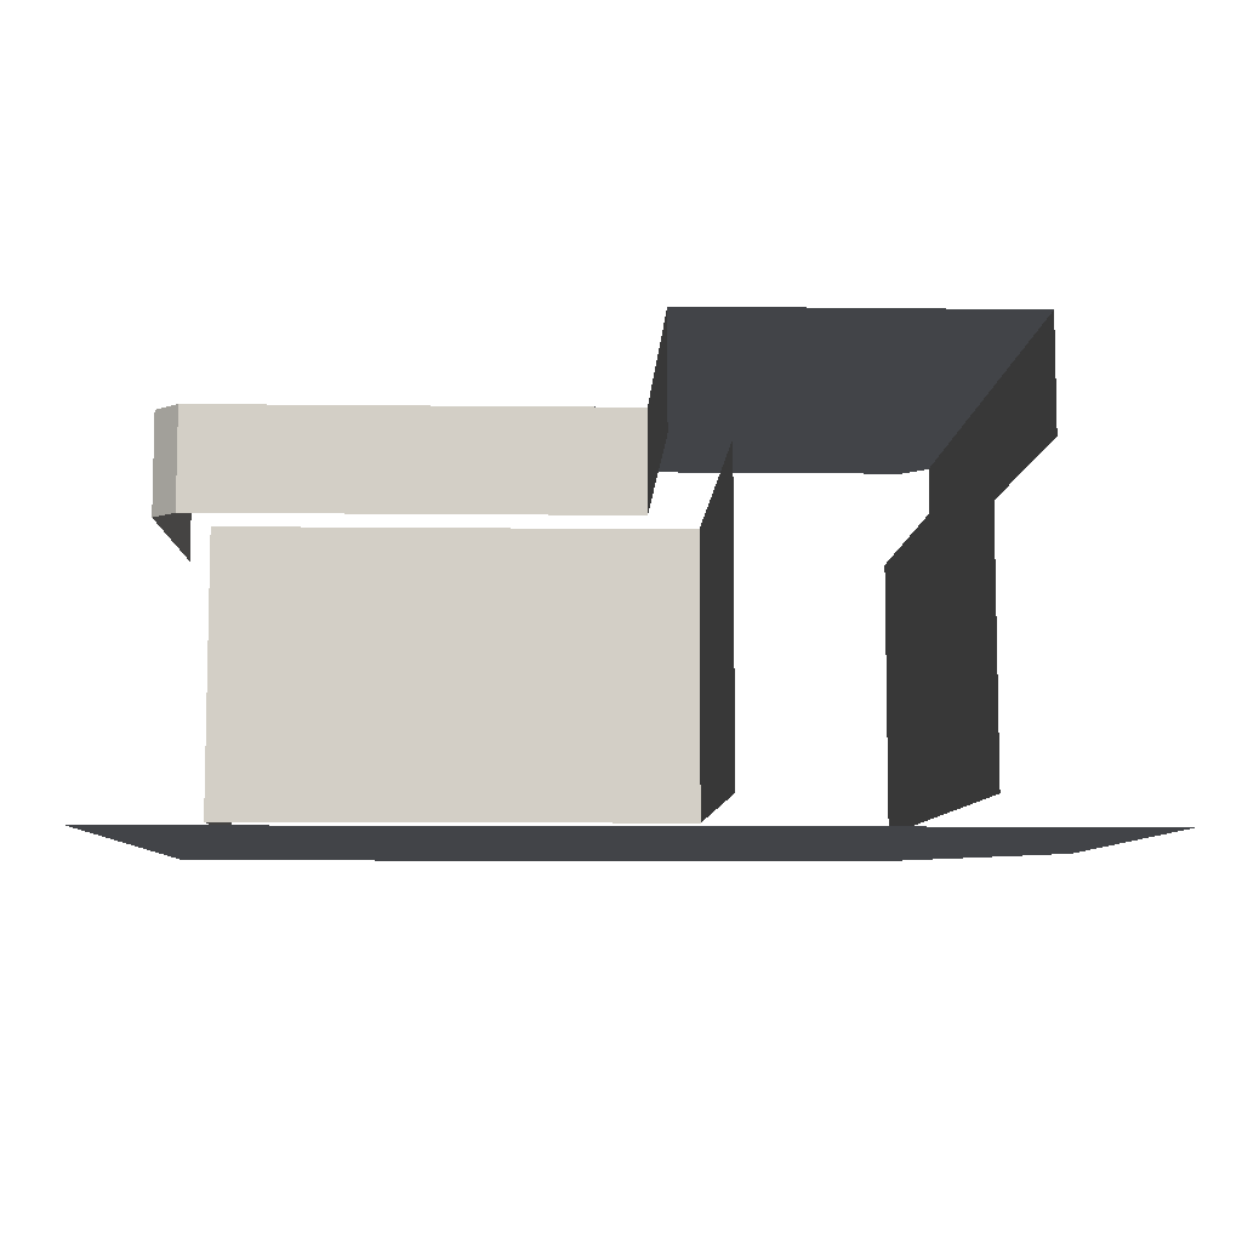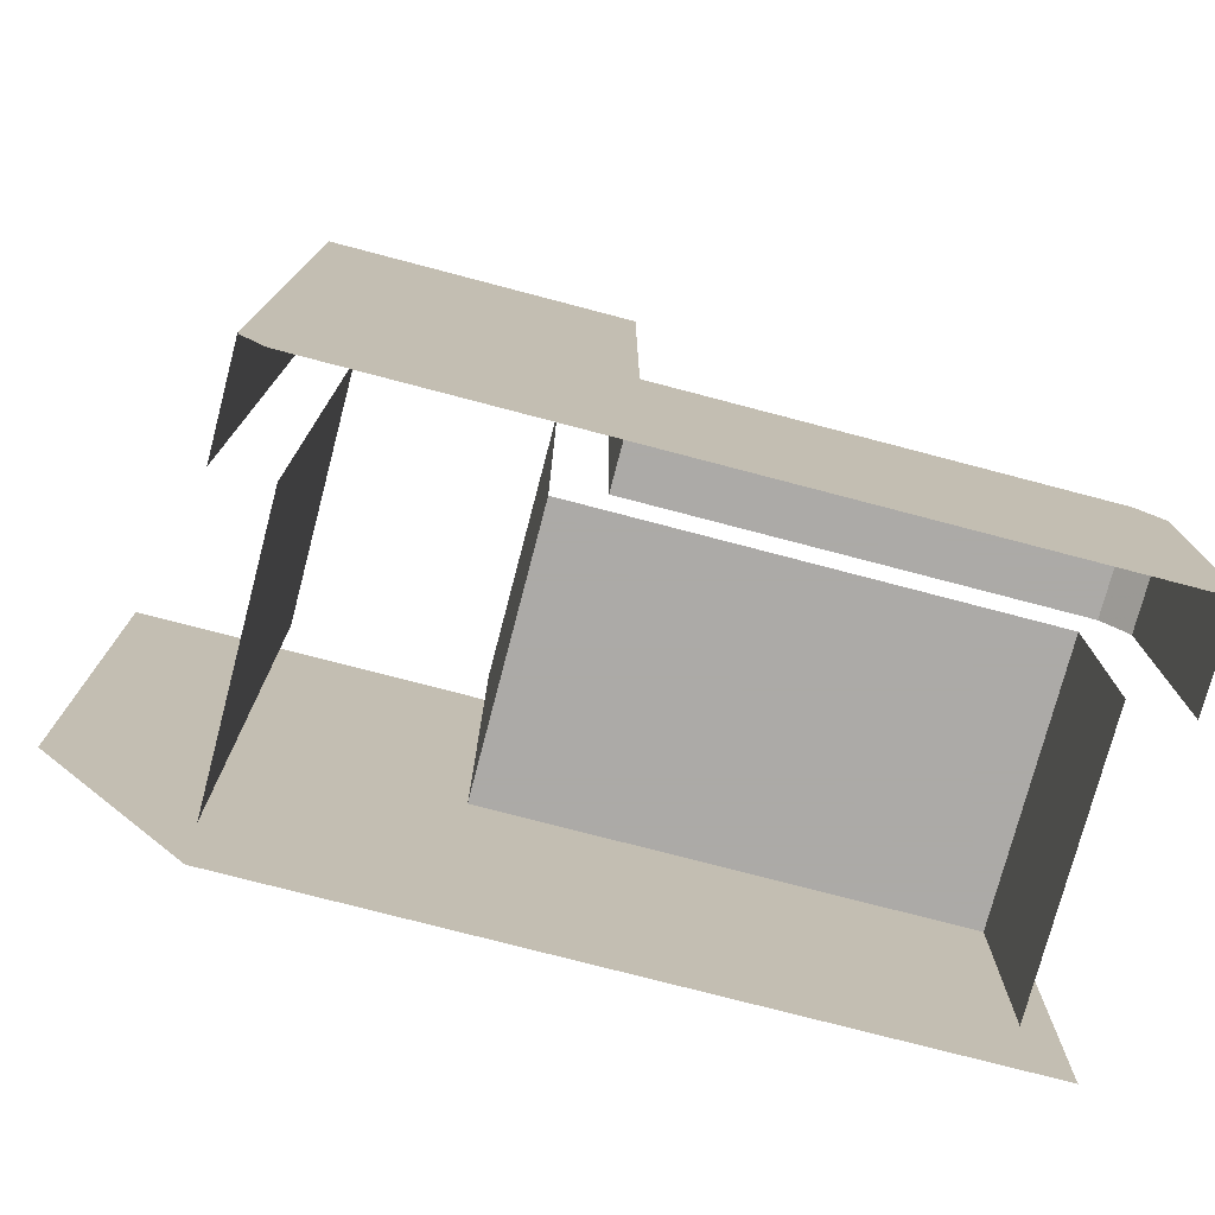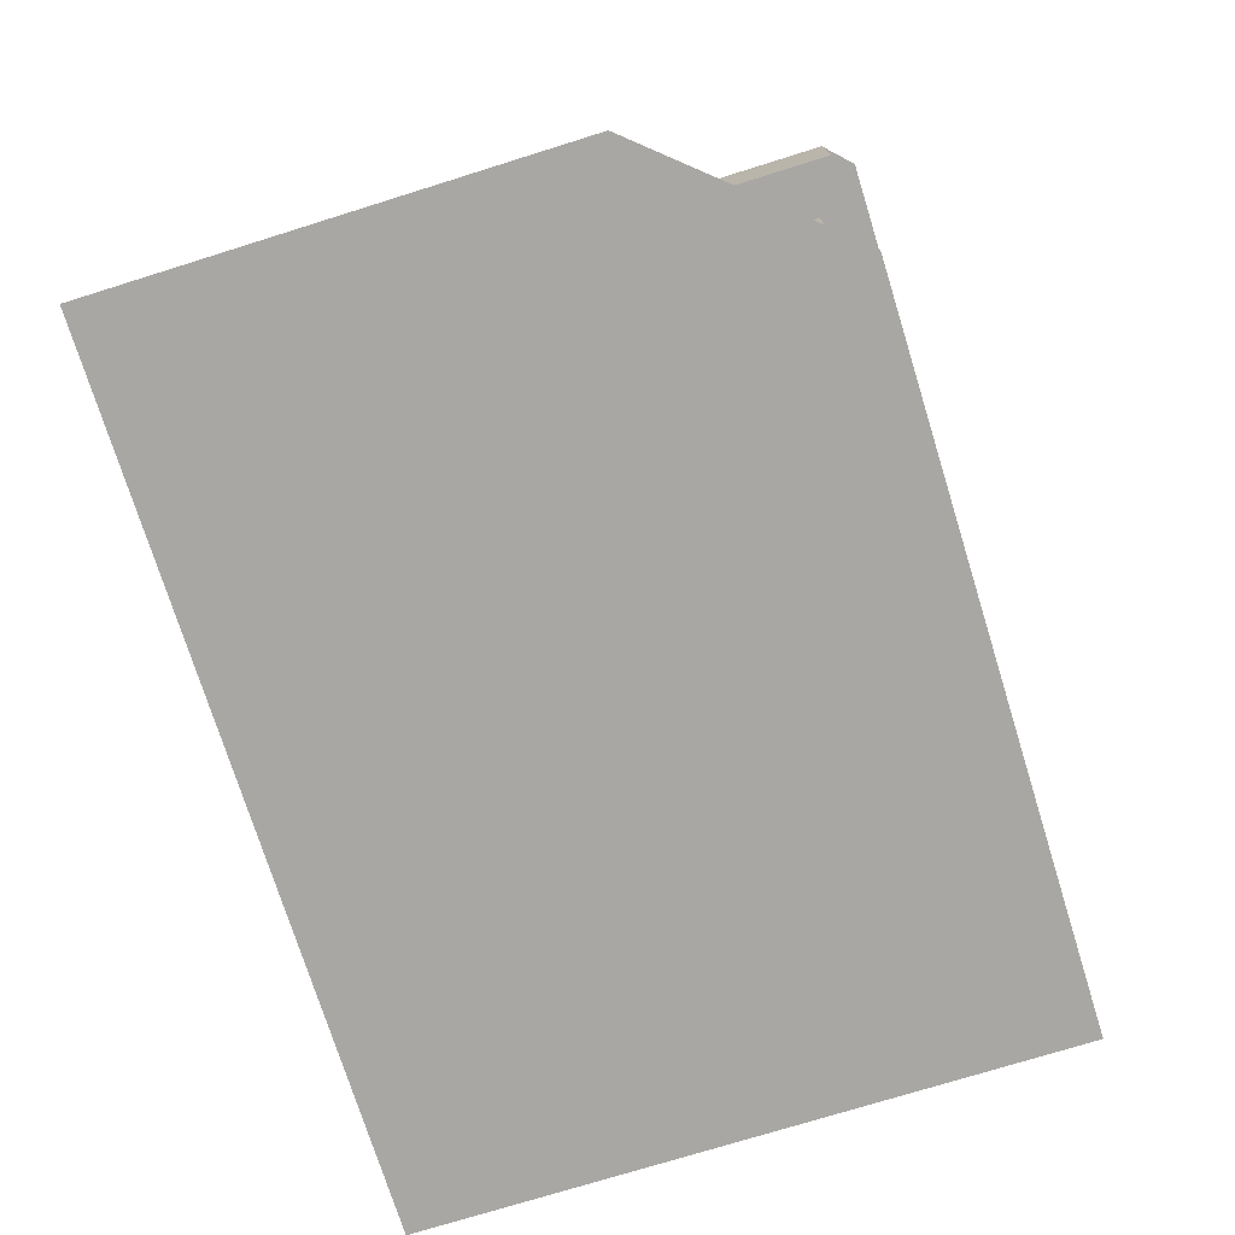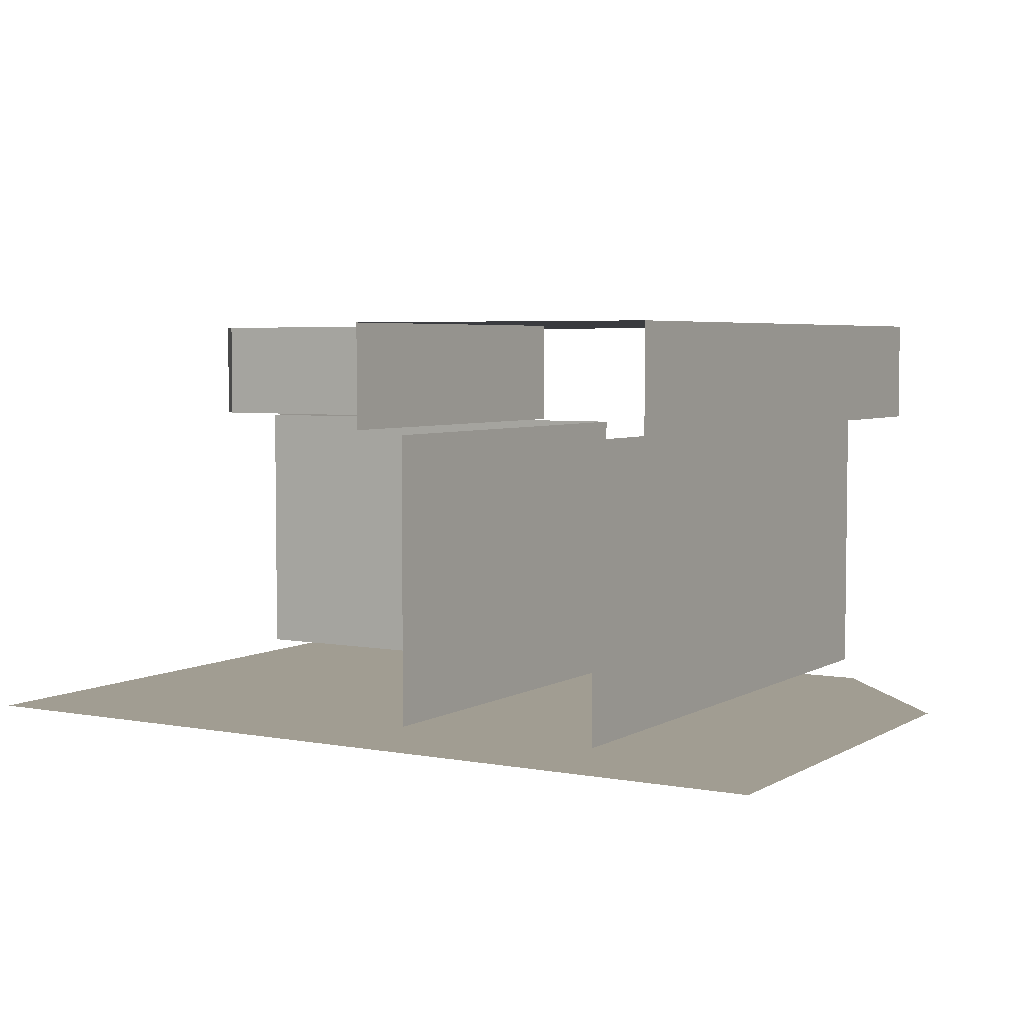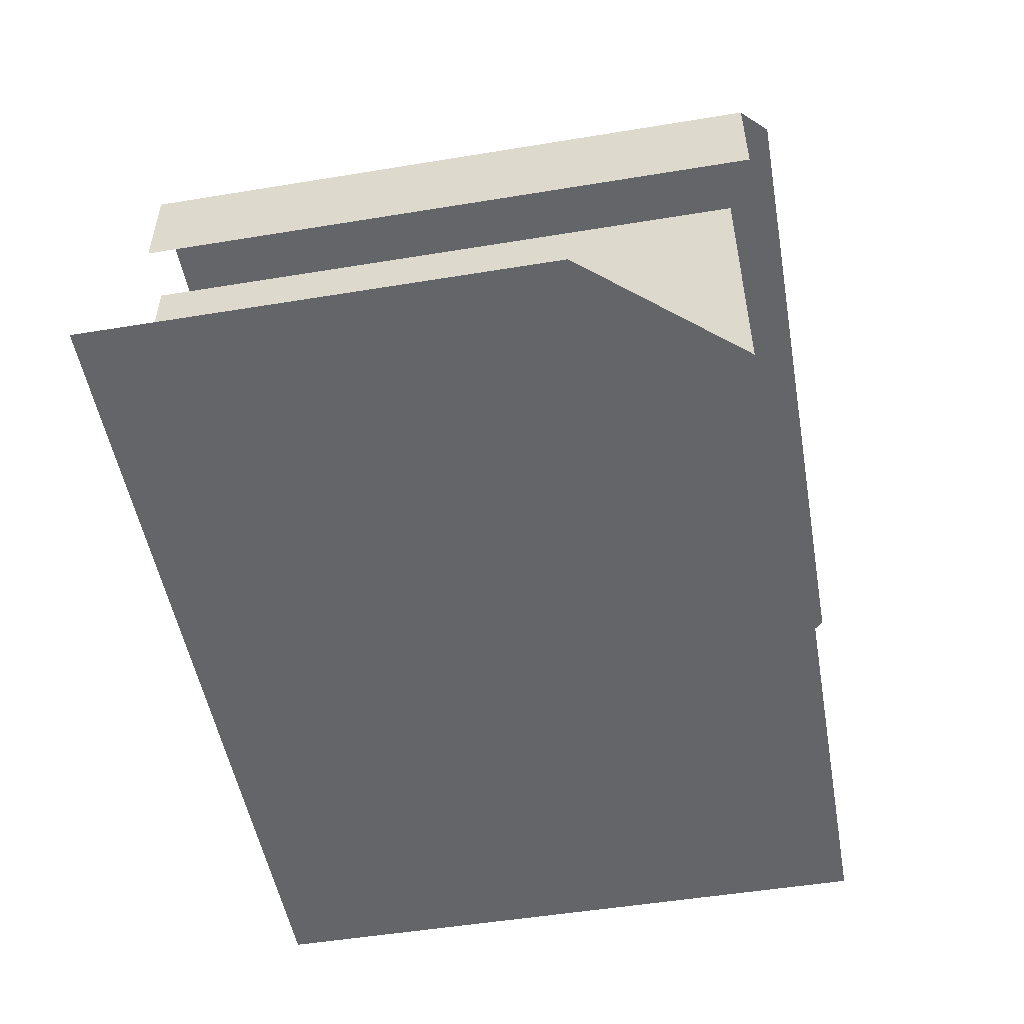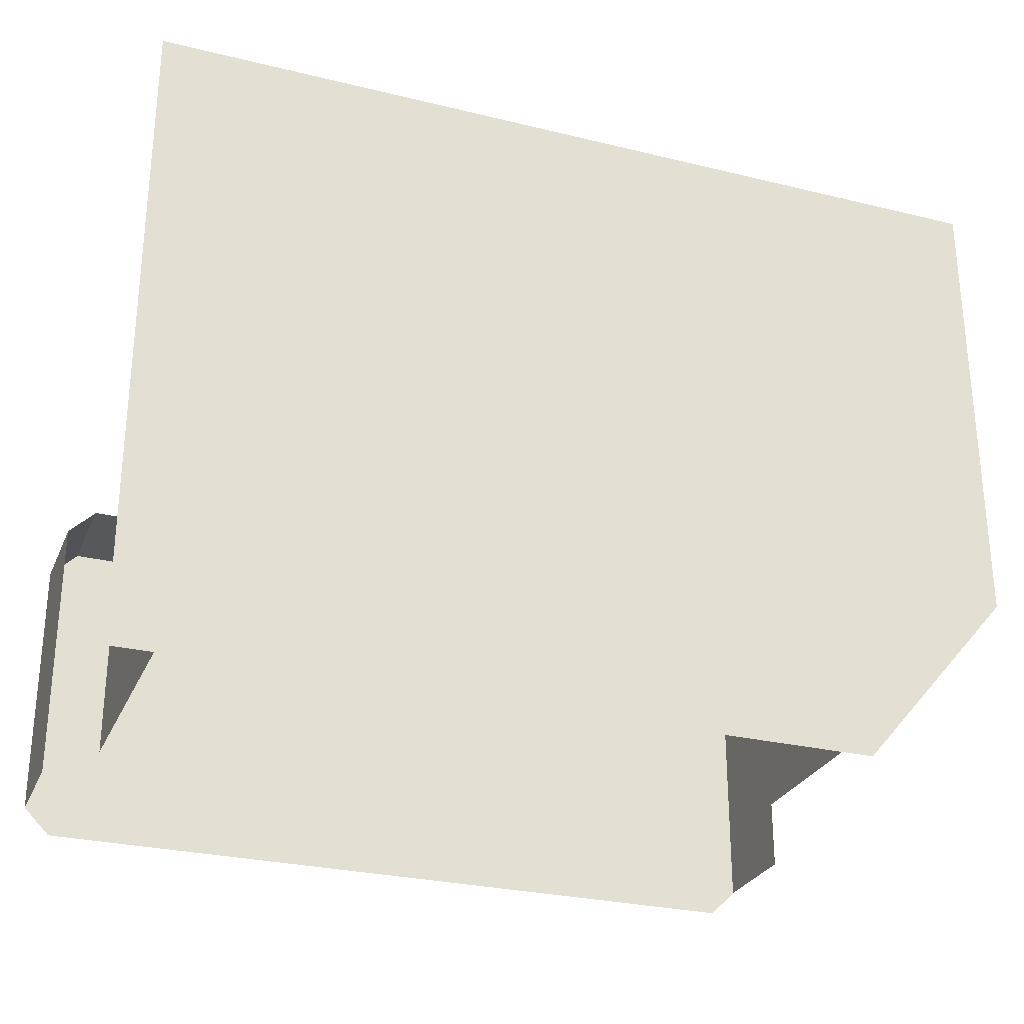
<metadata>
{"format":"obj","ext":"obj","renderer":"f3d","projection":"perspective","resolution":1024,"background":"white","views":[{"elev":-7.9,"azim":-1.9,"up":"+Y"},{"elev":-76.0,"azim":165.3,"up":"+Z"},{"elev":-74.7,"azim":107.3,"up":"+Y"},{"elev":4.6,"azim":30.7,"up":"+Y"},{"elev":-51.4,"azim":100.1,"up":"+Y"},{"elev":-28.0,"azim":-20.3,"up":"+Z"}]}
</metadata>
<code>
o Object.1
v 18 1 8
v 12 1 1
v -16 1 1
v 12 2 2
v 12 12.86 2
v 12 2 10
v 12 12.86 10
v 14 17 12
v 14 13 12
v 14 17 1
v 14 13 1
v -16 17 1
v -16 17 11
v -15 17 0
v -15 17 12
v 2 17 0
v 2 17 12
v 2 17 0
v 2 17 12
v 13 17 0
v 14 17 1
v 4 2 10
v 4 12.86 10
v -14 2 10
v -14 12.86 10
v 4 12.86 10
v 4 2 10
v -14 2 2
v -14 2 10
v -14 12.86 2
v -14 12.86 10
v -16 17 11
v -16 13 11
v -15 17 12
v -15 13 12
v -16 17 1
v -16 13 1
v -16 17 11
v -16 13 11
v 2 13 12
v 2 17 12
v -15 13 12
v -15 17 12
v 2 17 12
v 2 13 12
v 14 17 12
v 2 17 12
v 14 17 1
v 2 17 12
v 14 17 12
v 15.16 1 26
v 18 1 26
v 12 1 26
v -3.556 1 26
v -16 1 26
v 12 2 26
v 12 6.653 26
v 12 12.86 26
v 14 17 26
v 14 14.67 26
v 14 13 26
v 4 12.86 26
v 4 8.204 26
v 4 2 26
v 2 17 26
v 2 15.33 26
v 2 13 26
v 14 17 26
v 9 17 26
v 2 17 26
f 51 52 1
f 51 2 53
f 51 1 2
f 54 53 2
f 54 3 55
f 54 2 3
f 4 5 6
f 5 7 6
f 8 9 10
f 9 11 10
f 12 13 14
f 13 15 14
f 14 15 16
f 15 17 16
f 18 19 20
f 19 21 20
f 22 23 24
f 23 25 24
f 28 29 30
f 29 31 30
f 32 33 34
f 34 33 35
f 36 37 38
f 37 39 38
f 40 41 42
f 41 43 42
f 48 49 50
f 56 7 57
f 56 6 7
f 58 57 7
f 59 60 8
f 61 8 60
f 61 9 8
f 62 27 63
f 62 26 27
f 64 63 27
f 65 45 66
f 65 44 45
f 67 66 45
f 68 47 69
f 68 46 47
f 70 69 47

</code>
